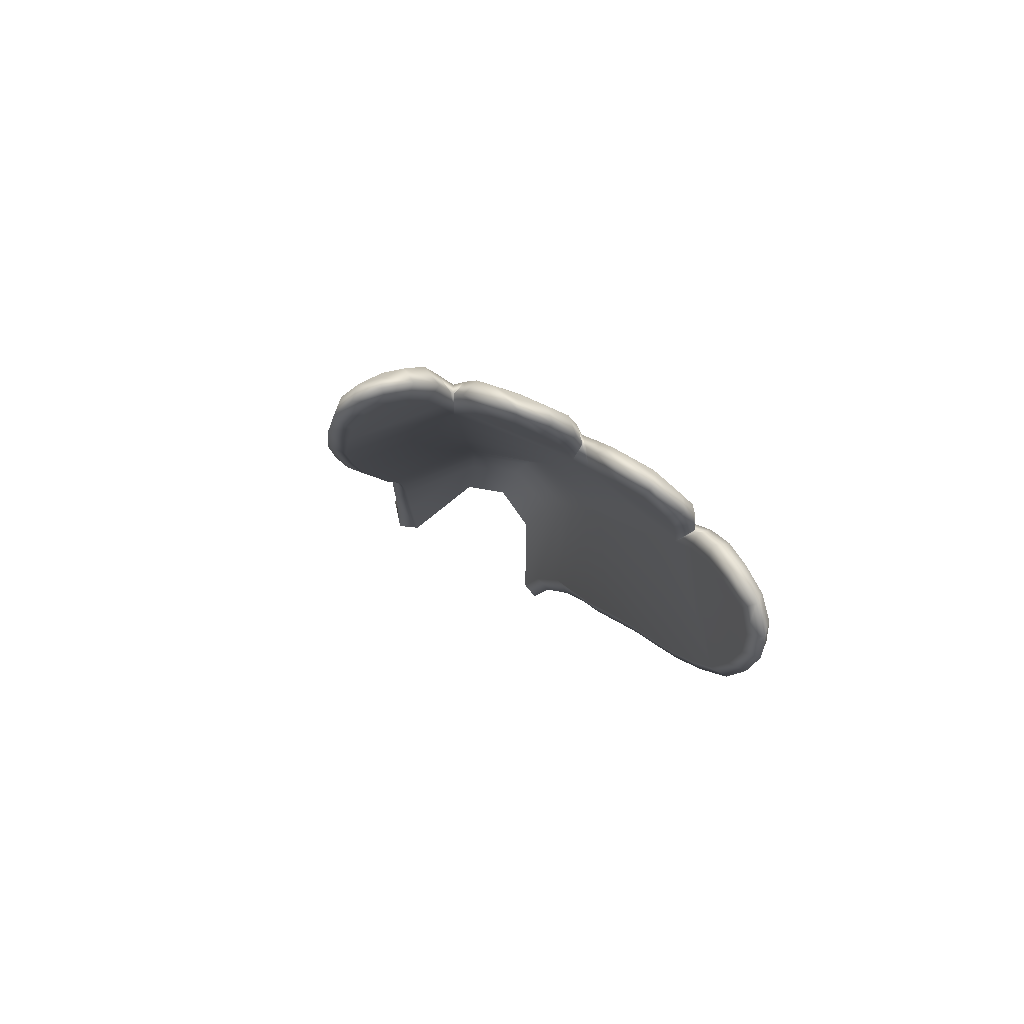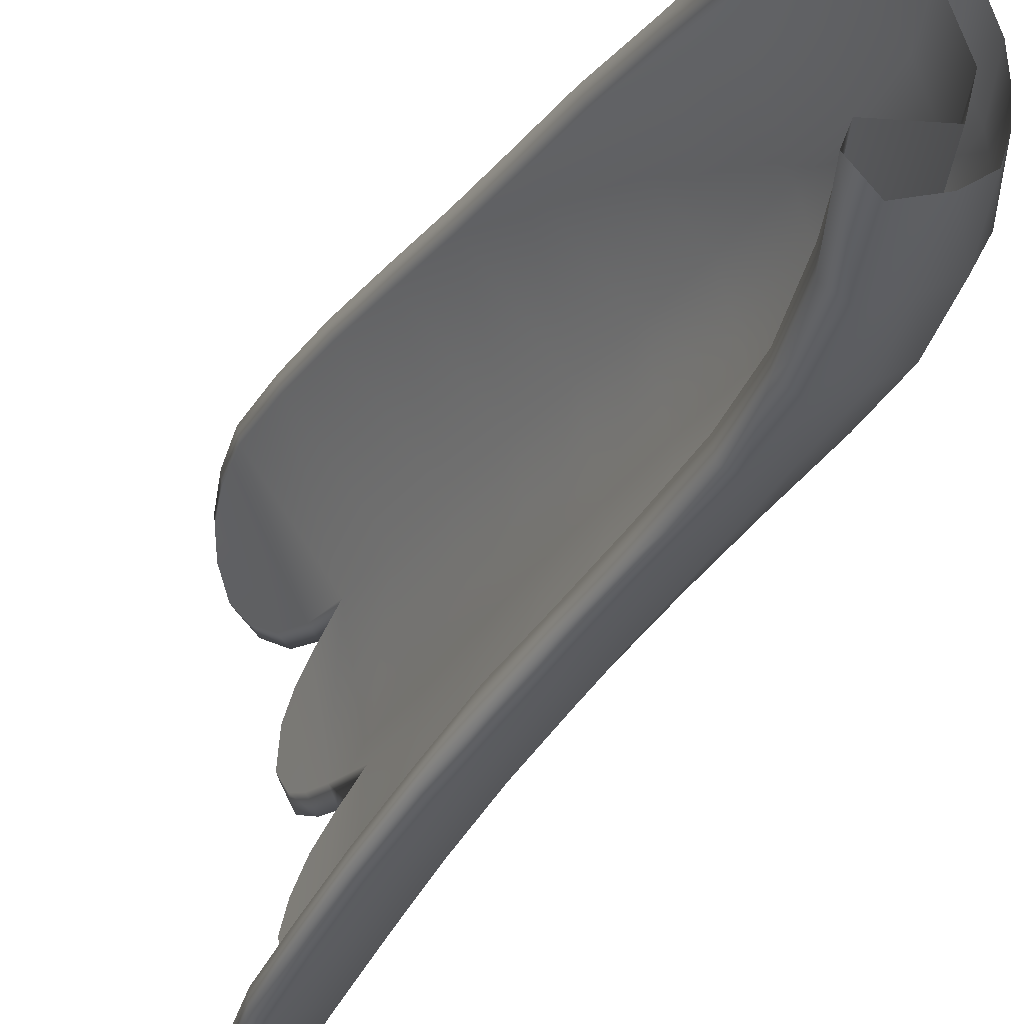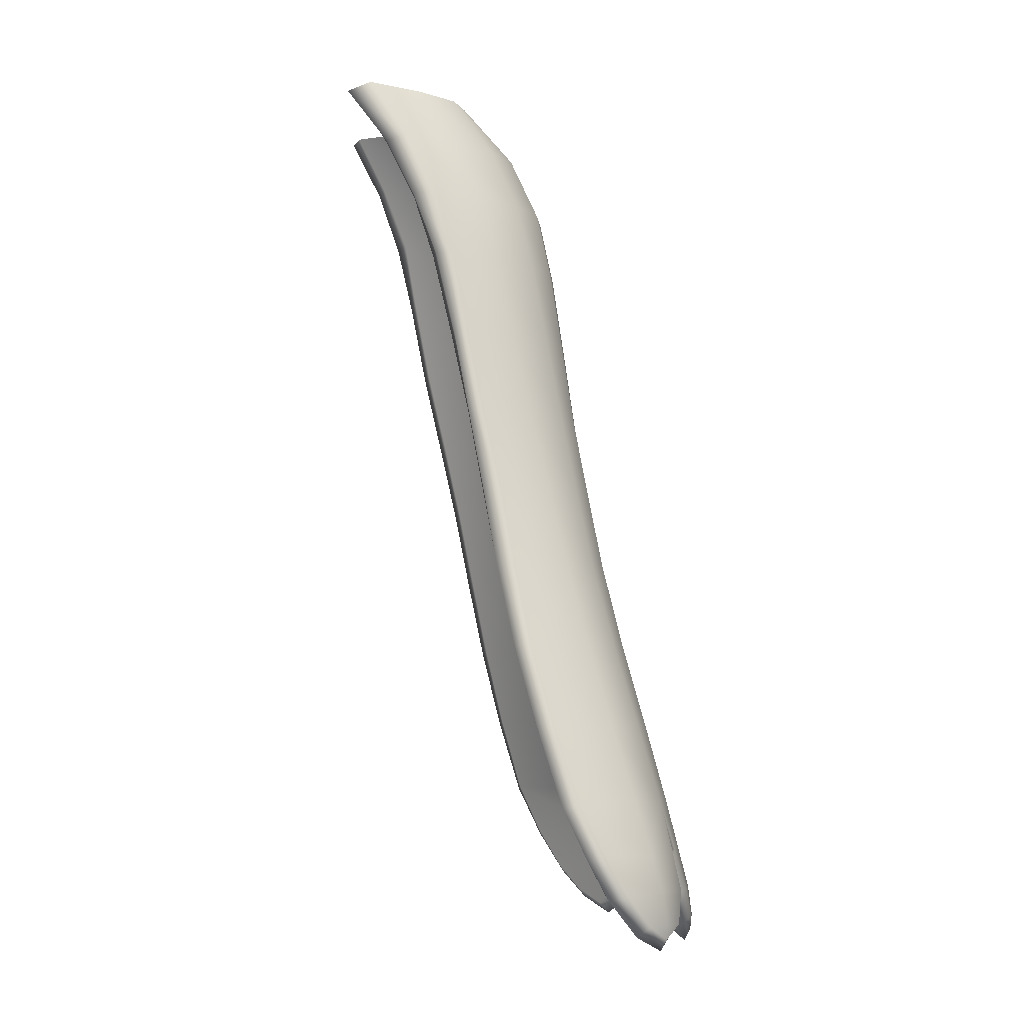
<metadata>
{"format":"obj","ext":"obj","renderer":"f3d","projection":"perspective","resolution":1024,"background":"white","views":[{"elev":-76.8,"azim":-116.9,"up":"+Y"},{"elev":-31.6,"azim":139.3,"up":"+Z"},{"elev":-5.9,"azim":178.6,"up":"+Y"}]}
</metadata>
<code>
g pm0724_00_RCloakSkin_ty
v -0.03243 1.124 0.105
v -0.06275 1.043 0.1333
v -0.02226 1.122 0.1287
v -0.0714 1.044 0.1087
v -0.09178 0.9599 0.153
v -0.1915 1.044 0.06844
v -0.1307 1.124 0.05711
v -0.1037 0.9617 0.1282
v -0.112 0.8729 0.1672
v -0.2219 1.044 -0.008635
v -0.1643 1.124 -0.005696
v -0.2241 0.9615 0.07603
v -0.1191 0.8747 0.1432
v -0.1334 0.7625 0.1821
v -0.1977 1.045 -0.0789
v -0.1465 1.124 -0.06258
v -0.2567 0.9617 -0.01025
v -0.2457 0.8745 0.08244
v -0.08602 1.043 -0.1408
v -0.0401 1.123 -0.1108
v -0.2263 0.9617 -0.08955
v -0.2797 0.8747 -0.01271
v -0.0864 1.039 -0.169
v -0.03005 1.119 -0.1396
v -0.1246 0.9601 -0.1634
v -0.1245 0.9583 -0.1881
v -0.156 0.8722 -0.2007
v -0.2485 0.8744 -0.1002
v -0.1516 0.8736 -0.178
v -0.1769 0.7634 -0.1905
v -0.1807 0.7629 -0.2136
v -0.2738 0.7642 -0.1127
v -0.2004 0.6548 -0.2013
v -0.2008 0.6531 -0.2258
v -0.2195 0.5513 -0.2403
v -0.3022 0.7641 -0.0154
v -0.2968 0.6566 -0.1257
v -0.2189 0.553 -0.2144
v -0.2374 0.4478 -0.2576
v -0.2401 0.4495 -0.2341
v -0.261 0.336 -0.2802
v -0.3199 0.555 -0.1383
v -0.27 0.7642 0.08852
v -0.3242 0.6572 -0.01875
v -0.2916 0.6569 0.09404
v -0.1652 0.6562 0.1735
v -0.1402 0.7642 0.1591
v -0.1582 0.6546 0.1949
v -0.1812 0.5527 0.207
v -0.3449 0.5552 -0.02147
v -0.3431 0.4515 -0.1514
v -0.1876 0.5545 0.1861
v -0.2016 0.4491 0.2186
v -0.3114 0.5551 0.09865
v -0.2079 0.451 0.1982
v -0.2249 0.3372 0.2313
v -0.3659 0.4516 -0.02449
v -0.333 0.4518 0.1034
v -0.2638 0.3378 -0.257
v -0.2303 0.3394 0.2112
v -0.2514 0.231 0.2418
v -0.3721 0.3398 -0.1671
v -0.2916 0.2322 -0.276
v -0.2896 0.2298 -0.2995
v -0.3573 0.34 0.1085
v -0.3934 0.3399 -0.0303
v -0.2548 0.2339 0.2214
v -0.2812 0.131 0.2496
v -0.3993 0.2343 -0.1825
v -0.3208 0.1332 -0.2915
v -0.3206 0.1298 -0.3156
v -0.3515 0.06433 -0.3225
v -0.423 0.1351 -0.1968
v -0.4179 0.2343 -0.03699
v -0.4378 0.1352 -0.04469
v -0.3823 0.2344 0.1123
v -0.4042 0.1352 0.1129
v -0.2824 0.1348 0.228
v -0.3144 0.06152 0.2492
v -0.351 0.06911 -0.2967
v -0.3128 0.06733 0.2274
v -0.3491 0.004983 0.242
v -0.4172 0.06745 0.1211
v -0.3445 0.0137 0.2211
v -0.3816 -0.0321 0.224
v -0.3872 0.01299 0.1808
v -0.3725 -0.01917 0.2076
v -0.4164 -0.05389 0.1916
v -0.4013 -0.03764 0.1839
v -0.4346 -0.03136 0.1539
v -0.4151 -0.01916 0.1563
v -0.4426 0.007438 0.1285
v -0.421 0.01371 0.1355
v -0.4405 0.05355 0.1162
v -0.4349 0.07694 0.1153
v -0.4433 0.04726 0.1102
v -0.4262 0.06338 0.09546
v -0.4494 0.06337 -0.03214
v -0.4401 0.0197 0.08102
v -0.4541 0.01198 0.09923
v -0.468 -0.02751 0.07514
v -0.4501 0.01933 0.02504
v -0.4523 -0.01571 0.06105
v -0.4822 -0.05387 0.02449
v -0.4645 -0.03764 0.02427
v -0.4809 -0.02605 -0.01979
v -0.4631 -0.01571 -0.00652
v -0.4764 0.0145 -0.03849
v -0.4566 0.01967 -0.0219
v -0.4713 0.05206 -0.04733
v -0.4685 0.07182 -0.05046
v -0.474 0.0522 -0.05378
v -0.4537 0.06951 -0.06157
v -0.485 0.01005 -0.06896
v -0.441 0.06959 -0.1897
v -0.4657 0.01756 -0.07966
v -0.493 -0.03218 -0.1039
v -0.4613 0.01765 -0.1359
v -0.4726 -0.01983 -0.1082
v -0.4921 -0.05388 -0.1486
v -0.4741 -0.03764 -0.1416
v -0.4809 -0.03085 -0.1842
v -0.4668 -0.01975 -0.1663
v -0.4686 0.0123 -0.2044
v -0.4555 0.01767 -0.1817
v -0.458 0.0588 -0.2117
v -0.454 0.07747 -0.2123
v -0.4568 0.06394 -0.2166
v -0.4348 0.07098 -0.2193
v -0.4657 0.01668 -0.233
v -0.4429 0.02233 -0.2368
v -0.4633 -0.03033 -0.2614
v -0.4152 0.02153 -0.2713
v -0.4409 -0.01882 -0.2584
v -0.4456 -0.05038 -0.2906
v -0.429 -0.03413 -0.2786
v -0.4138 -0.03123 -0.3132
v -0.4042 -0.01884 -0.2932
v -0.3788 0.01425 -0.3243
v -0.3747 0.02079 -0.2997
v -0.1143 1.044 -0.1792
v -0.0864 1.039 -0.169
v -0.03005 1.119 -0.1396
v -0.06305 1.124 -0.1657
v -0.1245 0.9583 -0.1881
v -0.1773 1.044 -0.1415
v -0.1331 1.124 -0.1233
v -0.2323 1.044 -0.1009
v -0.179 1.124 -0.08236
v -0.2616 1.044 -0.04961
v -0.1935 1.124 -0.04344
v -0.2675 1.044 -0.004105
v -0.1982 1.124 -0.001939
v -0.2619 1.044 0.03958
v -0.1957 1.124 0.03604
v -0.236 1.044 0.09054
v -0.1735 1.124 0.08031
v -0.1692 1.044 0.1267
v -0.1251 1.124 0.1106
v -0.08725 1.044 0.1426
v -0.04217 1.124 0.1383
v -0.02226 1.122 0.1287
v -0.06275 1.043 0.1333
v -0.1197 0.9617 0.162
v -0.09178 0.9599 0.153
v -0.2077 0.9617 0.1386
v -0.1362 0.8747 0.1757
v -0.112 0.8729 0.1672
v -0.2684 0.9617 0.09679
v -0.1553 0.7642 0.1887
v -0.1334 0.7625 0.1821
v -0.1582 0.6546 0.1949
v -0.2278 0.8748 0.1468
v -0.2977 0.9616 0.04273
v -0.2858 0.8747 0.1016
v -0.2486 0.7641 0.1556
v -0.179 0.6563 0.1996
v -0.3056 0.9617 -0.006452
v -0.3156 0.8746 0.04204
v -0.2006 0.5545 0.21
v -0.1812 0.5527 0.207
v -0.3031 0.7642 0.1058
v -0.2679 0.6568 0.1631
v -0.2988 0.9617 -0.05769
v -0.2215 0.451 0.2198
v -0.2016 0.4491 0.2186
v -0.3239 0.8747 -0.008416
v -0.2862 0.555 0.1699
v -0.3317 0.7643 0.04064
v -0.3198 0.657 0.1094
v -0.2687 0.9617 -0.1128
v -0.2446 0.3393 0.2308
v -0.2249 0.3372 0.2313
v -0.3172 0.8747 -0.06386
v -0.3061 0.4515 0.1765
v -0.3367 0.5552 0.113
v -0.3401 0.7642 -0.01097
v -0.3467 0.6572 0.03874
v -0.2715 0.2338 0.2402
v -0.2514 0.231 0.2418
v -0.3304 0.3399 0.1842
v -0.3553 0.4517 0.1162
v -0.3641 0.5553 0.0371
v -0.3554 0.657 -0.01487
v -0.3338 0.7642 -0.07173
v -0.3017 0.1348 0.2474
v -0.2812 0.131 0.2496
v -0.3577 0.2343 0.1916
v -0.3807 0.34 0.1194
v -0.3834 0.4518 0.03485
v -0.3734 0.5552 -0.02047
v -0.2896 0.8746 -0.1197
v -0.3498 0.6568 -0.08053
v -0.3352 0.06732 0.2471
v -0.3144 0.06152 0.2492
v -0.3097 0.7642 -0.1291
v -0.2187 0.9631 -0.154
v -0.2381 0.8747 -0.1636
v -0.1516 0.9618 -0.1937
v -0.1789 0.8743 -0.2008
v -0.156 0.8722 -0.2007
v -0.1807 0.7629 -0.2136
v -0.262 0.7642 -0.1773
v -0.1998 0.7635 -0.2131
v -0.2008 0.6531 -0.2258
v -0.3292 0.6567 -0.1407
v -0.2849 0.6564 -0.1909
v -0.2209 0.655 -0.2281
v -0.3683 0.5551 -0.0906
v -0.2434 0.5531 -0.241
v -0.2195 0.5513 -0.2403
v -0.3075 0.5547 -0.2059
v -0.3484 0.5549 -0.154
v -0.3926 0.4516 -0.02644
v -0.2622 0.4495 -0.2593
v -0.2374 0.4478 -0.2576
v -0.3881 0.4515 -0.1008
v -0.3305 0.4514 -0.2209
v -0.3692 0.4514 -0.1678
v -0.4091 0.3403 0.03331
v -0.2831 0.3378 -0.2835
v -0.261 0.336 -0.2802
v -0.2896 0.2298 -0.2995
v -0.4191 0.3399 -0.03388
v -0.4147 0.3399 -0.1127
v -0.3588 0.3397 -0.2392
v -0.3968 0.3398 -0.1833
v -0.4078 0.2344 0.1222
v -0.3122 0.2323 -0.3017
v -0.3206 0.1298 -0.3156
v -0.4354 0.2344 0.03179
v -0.4339 0.1351 0.1226
v -0.3838 0.1351 0.1967
v -0.4031 0.06743 0.1988
v -0.4179 0.01371 0.1999
v -0.4453 0.2345 -0.04147
v -0.4592 0.1351 0.02998
v -0.47 0.1351 -0.04873
v -0.4775 0.06363 0.02874
v -0.4434 0.2342 -0.1243
v -0.4266 0.2342 -0.1986
v -0.3695 0.0137 0.2405
v -0.3491 0.004983 0.242
v -0.3977 -0.01882 0.2238
v -0.3816 -0.0321 0.224
v -0.4263 -0.03531 0.1965
v -0.4164 -0.05389 0.1916
v -0.4242 -0.01881 0.1981
v -0.444 -0.01881 0.1679
v -0.4346 -0.03136 0.1539
v -0.4524 0.01371 0.1469
v -0.4426 0.007438 0.1285
v -0.448 0.06744 0.1315
v -0.4405 0.05355 0.1162
v -0.4349 0.07694 0.1153
v -0.4579 0.06337 0.1037
v -0.4433 0.04726 0.1102
v -0.4541 0.01198 0.09923
v -0.4883 0.02011 0.02792
v -0.473 0.0197 0.08807
v -0.4829 -0.01536 0.06586
v -0.468 -0.02751 0.07514
v -0.4921 -0.03453 0.02556
v -0.4822 -0.05387 0.02449
v -0.4929 -0.01486 0.02702
v -0.4935 -0.0151 -0.007219
v -0.4809 -0.02605 -0.01979
v -0.4906 0.01967 -0.02387
v -0.4764 0.0145 -0.03849
v -0.4829 0.06336 -0.03507
v -0.4713 0.05206 -0.04733
v -0.4685 0.07182 -0.05046
v -0.4876 0.0695 -0.0672
v -0.474 0.0522 -0.05378
v -0.5009 0.01756 -0.08689
v -0.485 0.01005 -0.06896
v -0.5043 -0.0193 -0.1175
v -0.493 -0.03218 -0.1039
v -0.4977 0.01808 -0.1482
v -0.4853 0.0699 -0.1425
v -0.4997 -0.03822 -0.1522
v -0.4921 -0.05388 -0.1486
v -0.5021 -0.01909 -0.1516
v -0.498 -0.01922 -0.1806
v -0.4809 -0.03085 -0.1842
v -0.4898 0.01769 -0.1978
v -0.4686 0.0123 -0.2044
v -0.4741 0.0696 -0.2064
v -0.458 0.0588 -0.2117
v -0.4545 0.1351 -0.214
v -0.4694 0.1352 -0.1354
v -0.454 0.07747 -0.2123
v -0.4673 0.07098 -0.2385
v -0.4568 0.06394 -0.2166
v -0.388 0.2341 -0.2584
v -0.4167 0.135 -0.2765
v -0.4351 0.07087 -0.2881
v -0.3434 0.1332 -0.317
v -0.3749 0.06912 -0.324
v -0.3515 0.06433 -0.3225
v -0.3788 0.01425 -0.3243
v -0.4761 0.02233 -0.2575
v -0.4657 0.01668 -0.233
v -0.4487 0.02222 -0.2965
v -0.4023 0.02079 -0.3262
v -0.4138 -0.03123 -0.3132
v -0.4707 -0.01827 -0.2778
v -0.4633 -0.03033 -0.2614
v -0.431 -0.01829 -0.3156
v -0.4456 -0.05038 -0.2906
v -0.4545 -0.01828 -0.298
v -0.4532 -0.03564 -0.2955
g pm0724_00_RCloakSkin_ty_0
f 3 2 1
f 2 4 1
f 2 5 4
f 4 6 1
f 6 7 1
f 5 8 4
f 5 9 8
f 6 10 7
f 10 11 7
f 12 6 4
f 8 12 4
f 9 13 8
f 9 14 13
f 10 15 11
f 15 16 11
f 17 10 6
f 12 17 6
f 18 12 8
f 13 18 8
f 15 19 16
f 19 20 16
f 21 15 10
f 17 21 10
f 22 17 12
f 18 22 12
f 20 19 23
f 24 20 23
f 25 19 15
f 23 19 25
f 21 25 15
f 26 23 25
f 26 25 27
f 28 21 17
f 22 28 17
f 29 25 21
f 25 29 27
f 28 29 21
f 27 29 30
f 30 29 28
f 31 27 30
f 32 28 22
f 32 30 28
f 31 30 33
f 34 31 33
f 34 33 35
f 36 32 22
f 36 22 18
f 32 37 30
f 37 33 30
f 37 32 36
f 33 38 35
f 38 33 37
f 35 38 39
f 38 40 39
f 39 40 41
f 42 38 37
f 40 38 42
f 43 36 18
f 43 18 13
f 44 37 36
f 42 37 44
f 45 44 36
f 43 45 36
f 46 45 43
f 47 43 13
f 47 46 43
f 14 47 13
f 46 47 14
f 48 46 14
f 48 49 46
f 50 42 44
f 50 44 45
f 51 40 42
f 51 42 50
f 49 52 46
f 49 53 52
f 54 45 46
f 54 50 45
f 52 54 46
f 53 55 52
f 53 56 55
f 57 50 54
f 57 51 50
f 58 54 52
f 55 58 52
f 58 57 54
f 59 40 51
f 40 59 41
f 56 60 55
f 56 61 60
f 62 51 57
f 62 59 51
f 41 59 63
f 63 59 62
f 64 41 63
f 65 58 55
f 60 65 55
f 66 57 58
f 66 62 57
f 65 66 58
f 61 67 60
f 61 68 67
f 69 63 62
f 69 62 66
f 64 63 70
f 70 63 69
f 71 64 70
f 71 70 72
f 73 70 69
f 73 69 74
f 74 69 66
f 74 66 65
f 75 73 74
f 75 74 76
f 76 74 65
f 76 65 60
f 67 76 60
f 77 76 67
f 77 75 76
f 78 77 67
f 68 78 67
f 68 79 78
f 70 80 72
f 80 70 73
f 79 81 78
f 79 82 81
f 83 77 78
f 81 83 78
f 82 84 81
f 82 85 84
f 84 86 81
f 86 83 81
f 85 87 84
f 84 87 86
f 85 88 87
f 88 89 87
f 87 89 86
f 88 90 89
f 90 91 89
f 86 89 91
f 90 92 91
f 86 91 93
f 92 93 91
f 86 93 83
f 92 94 93
f 94 83 93
f 77 83 94
f 95 77 94
f 95 96 77
f 96 97 77
f 97 98 77
f 98 75 77
f 99 97 96
f 100 99 96
f 100 101 99
f 97 99 102
f 97 102 98
f 101 103 99
f 99 103 102
f 101 104 103
f 104 105 103
f 103 105 102
f 104 106 105
f 106 107 105
f 105 107 102
f 106 108 107
f 109 102 107
f 108 109 107
f 98 102 109
f 108 110 109
f 110 98 109
f 110 111 98
f 111 75 98
f 111 112 75
f 112 113 75
f 112 114 113
f 113 115 75
f 115 73 75
f 114 116 113
f 114 117 116
f 116 118 113
f 113 118 115
f 117 119 116
f 116 119 118
f 117 120 119
f 120 121 119
f 119 121 118
f 120 122 121
f 122 123 121
f 121 123 118
f 122 124 123
f 125 118 123
f 124 125 123
f 115 118 125
f 124 126 125
f 126 115 125
f 73 115 126
f 127 73 126
f 127 128 73
f 128 129 73
f 128 130 129
f 129 80 73
f 130 131 129
f 130 132 131
f 133 80 129
f 133 129 131
f 132 134 131
f 131 134 133
f 132 135 134
f 135 136 134
f 134 136 133
f 135 137 136
f 137 138 136
f 136 138 133
f 137 139 138
f 133 140 80
f 140 133 138
f 139 140 138
f 72 80 140
f 139 72 140
f 143 142 141
f 144 143 141
f 141 142 145
f 144 141 146
f 147 144 146
f 147 146 148
f 149 147 148
f 149 148 150
f 151 149 150
f 151 150 152
f 153 151 152
f 153 152 154
f 155 153 154
f 155 154 156
f 157 155 156
f 157 156 158
f 159 157 158
f 159 158 160
f 161 159 160
f 161 160 162
f 160 163 162
f 160 164 163
f 160 158 164
f 164 165 163
f 158 156 166
f 158 166 164
f 164 167 165
f 164 166 167
f 167 168 165
f 156 154 169
f 156 169 166
f 167 170 168
f 170 171 168
f 172 171 170
f 166 173 167
f 166 169 173
f 167 173 170
f 154 174 169
f 154 152 174
f 169 175 173
f 169 174 175
f 173 176 170
f 173 175 176
f 177 172 170
f 170 176 177
f 152 178 174
f 152 150 178
f 174 179 175
f 174 178 179
f 177 180 172
f 180 181 172
f 175 182 176
f 175 179 182
f 176 183 177
f 177 183 180
f 176 182 183
f 150 184 178
f 150 148 184
f 180 185 181
f 185 186 181
f 178 187 179
f 178 184 187
f 183 188 180
f 180 188 185
f 179 189 182
f 179 187 189
f 182 190 183
f 183 190 188
f 182 189 190
f 148 191 184
f 148 146 191
f 185 192 186
f 192 193 186
f 184 194 187
f 184 191 194
f 188 195 185
f 185 195 192
f 190 196 188
f 188 196 195
f 187 197 189
f 187 194 197
f 189 198 190
f 190 198 196
f 189 197 198
f 192 199 193
f 199 200 193
f 195 201 192
f 192 201 199
f 196 202 195
f 195 202 201
f 198 203 196
f 196 203 202
f 197 204 198
f 198 204 203
f 194 205 197
f 197 205 204
f 199 206 200
f 206 207 200
f 201 208 199
f 199 208 206
f 202 209 201
f 201 209 208
f 203 210 202
f 202 210 209
f 204 211 203
f 203 211 210
f 194 212 205
f 191 212 194
f 205 213 204
f 204 213 211
f 206 214 207
f 214 215 207
f 212 216 205
f 205 216 213
f 191 217 212
f 146 217 191
f 146 141 217
f 217 218 212
f 212 218 216
f 141 219 217
f 217 219 218
f 219 141 145
f 219 145 220
f 219 220 218
f 145 221 220
f 220 221 222
f 218 223 216
f 218 220 223
f 224 220 222
f 220 224 223
f 224 222 225
f 216 223 226
f 216 226 213
f 223 224 227
f 223 227 226
f 228 224 225
f 224 228 227
f 213 226 229
f 213 229 211
f 228 225 230
f 225 231 230
f 227 228 232
f 228 230 232
f 226 227 233
f 226 233 229
f 227 232 233
f 211 229 234
f 211 234 210
f 230 231 235
f 231 236 235
f 229 233 237
f 229 237 234
f 232 230 238
f 230 235 238
f 233 232 239
f 233 239 237
f 232 238 239
f 210 234 240
f 210 240 209
f 235 236 241
f 236 242 241
f 241 242 243
f 234 237 244
f 234 244 240
f 237 239 245
f 237 245 244
f 238 235 246
f 235 241 246
f 239 238 247
f 239 247 245
f 238 246 247
f 209 240 248
f 209 248 208
f 249 241 243
f 249 243 250
f 240 244 251
f 240 251 248
f 248 251 252
f 248 252 253
f 208 248 253
f 208 253 206
f 253 254 206
f 253 252 254
f 254 214 206
f 254 255 214
f 244 256 251
f 244 245 256
f 251 257 252
f 251 256 257
f 256 258 257
f 257 258 259
f 257 259 252
f 256 260 258
f 245 260 256
f 245 247 260
f 247 261 260
f 247 246 261
f 255 262 214
f 214 262 215
f 262 263 215
f 262 264 263
f 264 262 255
f 264 265 263
f 264 266 265
f 266 267 265
f 266 264 268
f 268 264 255
f 266 269 267
f 266 268 269
f 269 268 255
f 269 270 267
f 269 271 270
f 271 269 255
f 271 272 270
f 273 271 255
f 271 273 272
f 254 273 255
f 273 274 272
f 252 273 254
f 275 274 273
f 252 275 273
f 252 276 275
f 276 277 275
f 259 276 252
f 278 277 276
f 259 279 276
f 280 278 276
f 279 280 276
f 280 281 278
f 281 280 279
f 281 282 278
f 281 283 282
f 283 284 282
f 283 281 285
f 285 281 279
f 283 286 284
f 285 286 283
f 286 287 284
f 288 286 285
f 286 288 287
f 279 288 285
f 288 289 287
f 259 290 279
f 290 288 279
f 288 290 289
f 290 291 289
f 258 290 259
f 290 258 291
f 258 292 291
f 258 293 292
f 293 294 292
f 293 295 294
f 295 296 294
f 295 297 296
f 297 298 296
f 299 295 293
f 297 295 299
f 300 293 258
f 300 299 293
f 297 301 298
f 301 302 298
f 301 297 303
f 303 297 299
f 301 304 302
f 303 304 301
f 304 305 302
f 306 304 303
f 304 306 305
f 299 306 303
f 306 307 305
f 308 306 299
f 306 308 307
f 300 308 299
f 308 309 307
f 310 308 300
f 311 310 300
f 312 309 308
f 310 312 308
f 311 300 258
f 260 311 258
f 260 261 311
f 261 310 311
f 310 313 312
f 313 314 312
f 261 315 310
f 246 315 261
f 246 241 315
f 241 249 315
f 315 316 310
f 315 249 316
f 316 317 310
f 317 313 310
f 249 318 316
f 316 318 317
f 318 249 250
f 318 250 319
f 318 319 317
f 250 320 319
f 319 320 321
f 313 322 314
f 322 323 314
f 317 324 313
f 317 319 324
f 324 322 313
f 325 319 321
f 319 325 324
f 325 321 326
f 322 327 323
f 327 322 324
f 327 328 323
f 329 325 326
f 329 326 330
f 324 325 331
f 331 327 324
f 325 329 331
f 332 330 328
f 327 332 328
f 332 327 331
f 332 329 330
f 331 329 332

</code>
